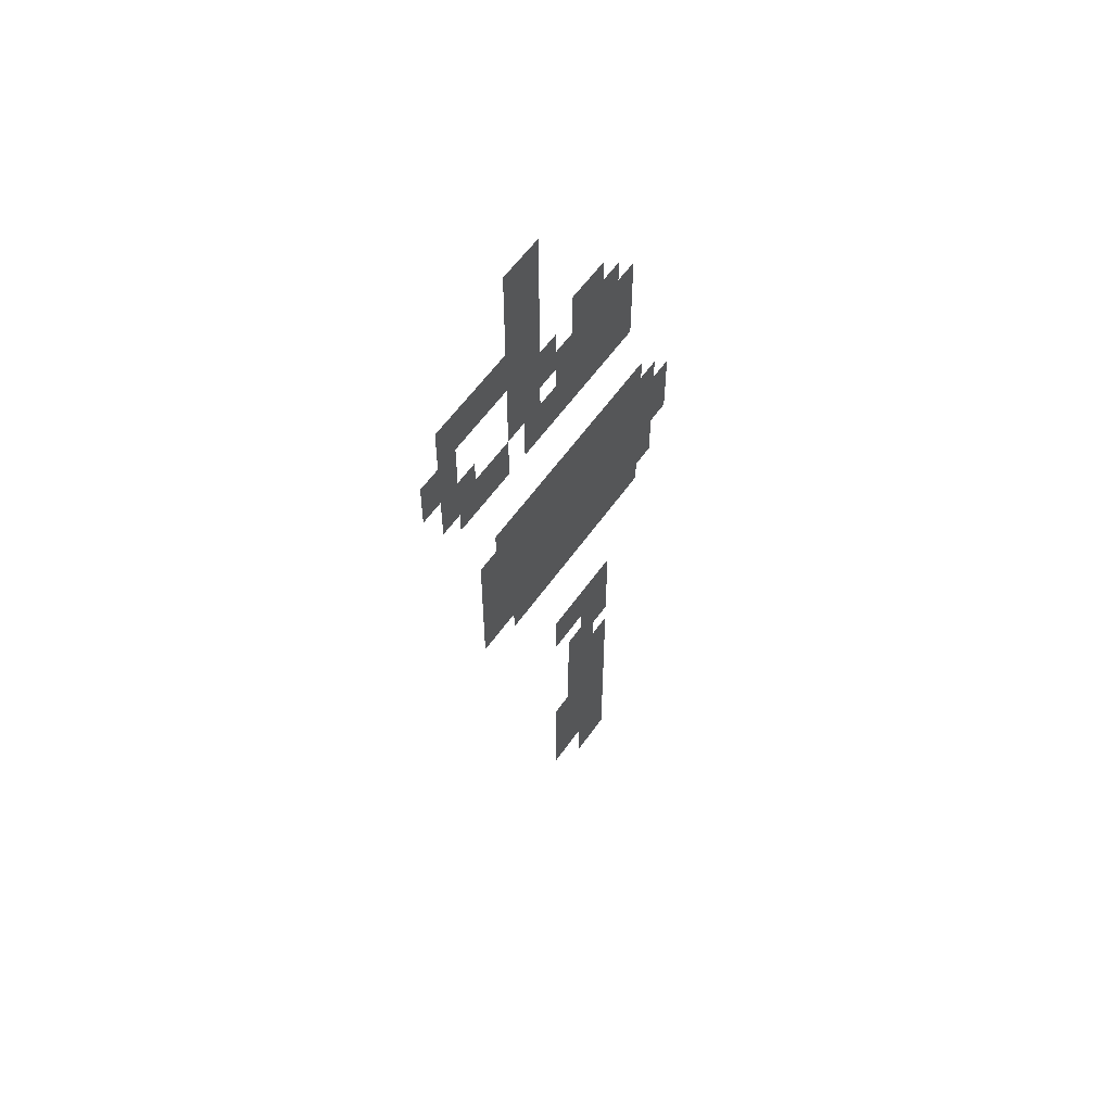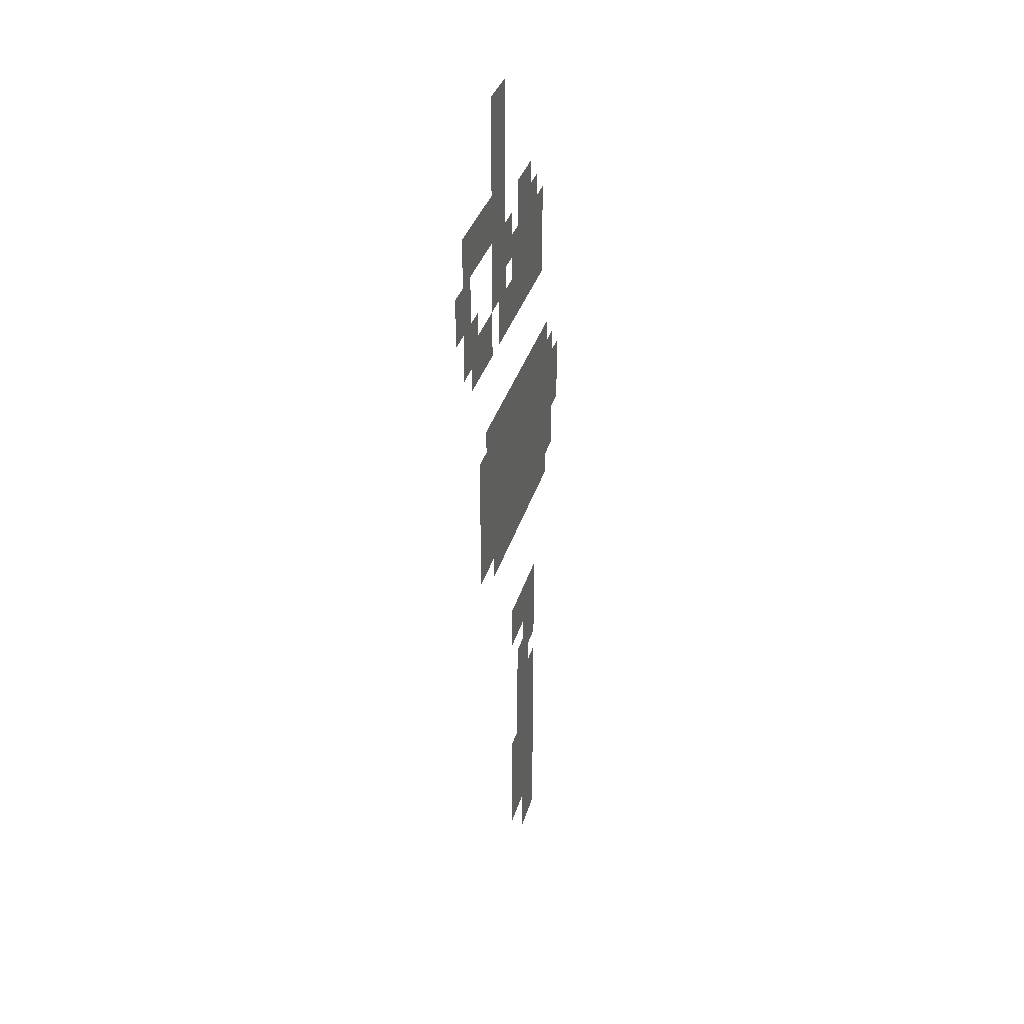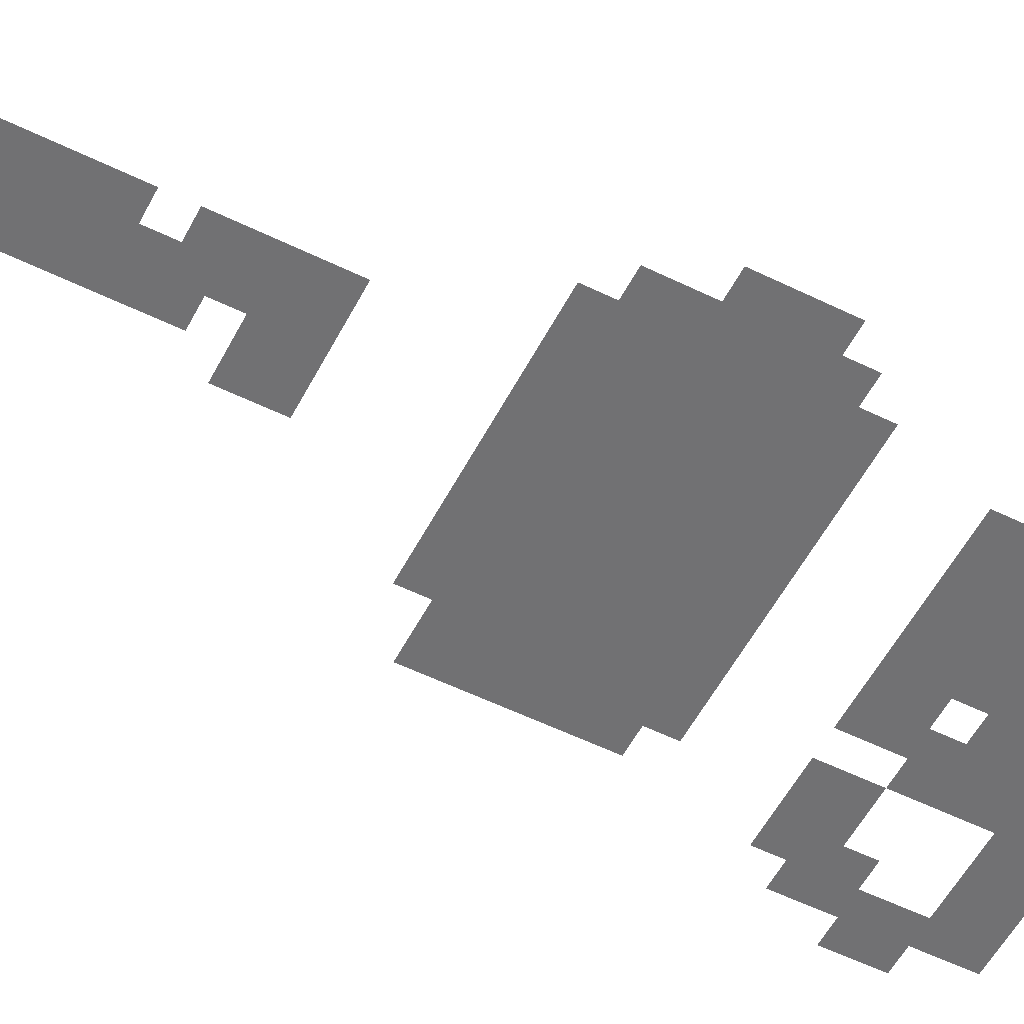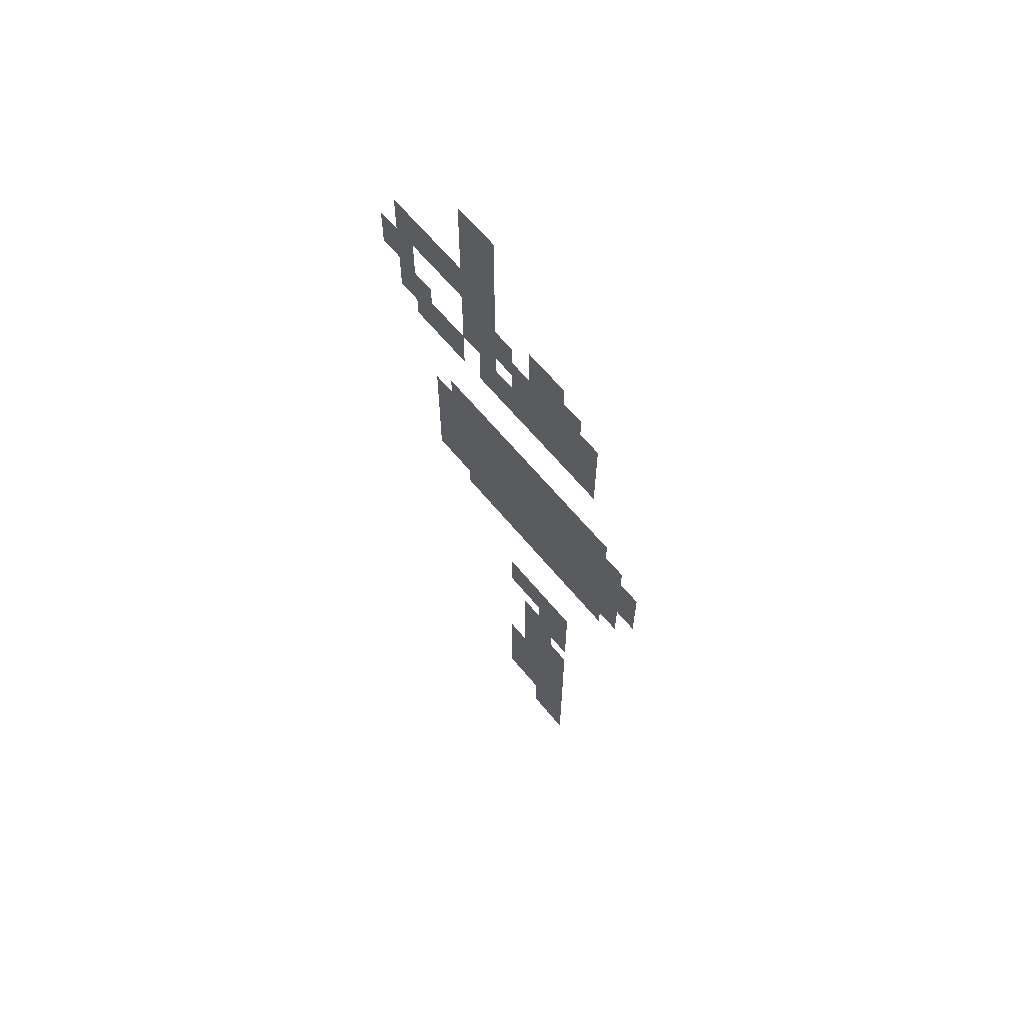
<metadata>
{"format":"obj","ext":"obj","renderer":"f3d","projection":"perspective","resolution":1024,"background":"white","views":[{"elev":57.6,"azim":-55.5,"up":"+Y"},{"elev":33.6,"azim":-74.8,"up":"+Y"},{"elev":-55.3,"azim":62.7,"up":"+Z"},{"elev":65.1,"azim":50.3,"up":"+Y"}]}
</metadata>
<code>
v -56 -52 0
v -58 -52 0
v -58 -50 0
v -56 -50 0
v -56 -53 0
v -58 -53 0
v -58 -51 0
v -56 -51 0
v -56 -54 0
v -58 -54 0
v -58 -52 0
v -56 -52 0
v -56 -55 0
v -58 -55 0
v -58 -53 0
v -56 -53 0
v -56 -56 0
v -58 -56 0
v -58 -54 0
v -56 -54 0
v -57 -56 0
v -59 -56 0
v -59 -54 0
v -57 -54 0
v -58 -56 0
v -60 -56 0
v -60 -54 0
v -58 -54 0
v -59 -56 0
v -61 -56 0
v -61 -54 0
v -59 -54 0
v -60 -56 0
v -62 -56 0
v -62 -54 0
v -60 -54 0
v -52 -57 0
v -54 -57 0
v -54 -55 0
v -52 -55 0
v -56 -57 0
v -58 -57 0
v -58 -55 0
v -56 -55 0
v -51 -58 0
v -53 -58 0
v -53 -56 0
v -51 -56 0
v -52 -58 0
v -54 -58 0
v -54 -56 0
v -52 -56 0
v -55 -58 0
v -57 -58 0
v -57 -56 0
v -55 -56 0
v -56 -58 0
v -58 -58 0
v -58 -56 0
v -56 -56 0
v -61 -58 0
v -63 -58 0
v -63 -56 0
v -61 -56 0
v -50 -59 0
v -52 -59 0
v -52 -57 0
v -50 -57 0
v -51 -59 0
v -53 -59 0
v -53 -57 0
v -51 -57 0
v -52 -59 0
v -54 -59 0
v -54 -57 0
v -52 -57 0
v -53 -59 0
v -55 -59 0
v -55 -57 0
v -53 -57 0
v -56 -59 0
v -58 -59 0
v -58 -57 0
v -56 -57 0
v -50 -60 0
v -52 -60 0
v -52 -58 0
v -50 -58 0
v -51 -60 0
v -53 -60 0
v -53 -58 0
v -51 -58 0
v -52 -60 0
v -54 -60 0
v -54 -58 0
v -52 -58 0
v -53 -60 0
v -55 -60 0
v -55 -58 0
v -53 -58 0
v -60 -60 0
v -62 -60 0
v -62 -58 0
v -60 -58 0
v -50 -61 0
v -52 -61 0
v -52 -59 0
v -50 -59 0
v -51 -61 0
v -53 -61 0
v -53 -59 0
v -51 -59 0
v -52 -61 0
v -54 -61 0
v -54 -59 0
v -52 -59 0
v -53 -61 0
v -55 -61 0
v -55 -59 0
v -53 -59 0
v -54 -61 0
v -56 -61 0
v -56 -59 0
v -54 -59 0
v -55 -61 0
v -57 -61 0
v -57 -59 0
v -55 -59 0
v -58 -61 0
v -60 -61 0
v -60 -59 0
v -58 -59 0
v -59 -61 0
v -61 -61 0
v -61 -59 0
v -59 -59 0
v -49 -66 0
v -51 -66 0
v -51 -64 0
v -49 -64 0
v -50 -66 0
v -52 -66 0
v -52 -64 0
v -50 -64 0
v -51 -66 0
v -53 -66 0
v -53 -64 0
v -51 -64 0
v -52 -66 0
v -54 -66 0
v -54 -64 0
v -52 -64 0
v -53 -66 0
v -55 -66 0
v -55 -64 0
v -53 -64 0
v -54 -66 0
v -56 -66 0
v -56 -64 0
v -54 -64 0
v -55 -66 0
v -57 -66 0
v -57 -64 0
v -55 -64 0
v -57 -66 0
v -59 -66 0
v -59 -64 0
v -57 -64 0
v -48 -67 0
v -50 -67 0
v -50 -65 0
v -48 -65 0
v -49 -67 0
v -51 -67 0
v -51 -65 0
v -49 -65 0
v -51 -67 0
v -53 -67 0
v -53 -65 0
v -51 -65 0
v -55 -67 0
v -57 -67 0
v -57 -65 0
v -55 -65 0
v -56 -67 0
v -58 -67 0
v -58 -65 0
v -56 -65 0
v -57 -67 0
v -59 -67 0
v -59 -65 0
v -57 -65 0
v -58 -67 0
v -60 -67 0
v -60 -65 0
v -58 -65 0
v -47 -68 0
v -49 -68 0
v -49 -66 0
v -47 -66 0
v -50 -68 0
v -52 -68 0
v -52 -66 0
v -50 -66 0
v -51 -68 0
v -53 -68 0
v -53 -66 0
v -51 -66 0
v -52 -68 0
v -54 -68 0
v -54 -66 0
v -52 -66 0
v -53 -68 0
v -55 -68 0
v -55 -66 0
v -53 -66 0
v -54 -68 0
v -56 -68 0
v -56 -66 0
v -54 -66 0
v -55 -68 0
v -57 -68 0
v -57 -66 0
v -55 -66 0
v -56 -68 0
v -58 -68 0
v -58 -66 0
v -56 -66 0
v -58 -68 0
v -60 -68 0
v -60 -66 0
v -58 -66 0
v -47 -69 0
v -49 -69 0
v -49 -67 0
v -47 -67 0
v -48 -69 0
v -50 -69 0
v -50 -67 0
v -48 -67 0
v -49 -69 0
v -51 -69 0
v -51 -67 0
v -49 -67 0
v -50 -69 0
v -52 -69 0
v -52 -67 0
v -50 -67 0
v -51 -69 0
v -53 -69 0
v -53 -67 0
v -51 -67 0
v -52 -69 0
v -54 -69 0
v -54 -67 0
v -52 -67 0
v -53 -69 0
v -55 -69 0
v -55 -67 0
v -53 -67 0
v -54 -69 0
v -56 -69 0
v -56 -67 0
v -54 -67 0
v -55 -69 0
v -57 -69 0
v -57 -67 0
v -55 -67 0
v -56 -69 0
v -58 -69 0
v -58 -67 0
v -56 -67 0
v -58 -69 0
v -60 -69 0
v -60 -67 0
v -58 -67 0
v -48 -70 0
v -50 -70 0
v -50 -68 0
v -48 -68 0
v -49 -70 0
v -51 -70 0
v -51 -68 0
v -49 -68 0
v -50 -70 0
v -52 -70 0
v -52 -68 0
v -50 -68 0
v -51 -70 0
v -53 -70 0
v -53 -68 0
v -51 -68 0
v -52 -70 0
v -54 -70 0
v -54 -68 0
v -52 -68 0
v -53 -70 0
v -55 -70 0
v -55 -68 0
v -53 -68 0
v -54 -70 0
v -56 -70 0
v -56 -68 0
v -54 -68 0
v -55 -70 0
v -57 -70 0
v -57 -68 0
v -55 -68 0
v -56 -70 0
v -58 -70 0
v -58 -68 0
v -56 -68 0
v -58 -70 0
v -60 -70 0
v -60 -68 0
v -58 -68 0
v -48 -71 0
v -50 -71 0
v -50 -69 0
v -48 -69 0
v -49 -71 0
v -51 -71 0
v -51 -69 0
v -49 -69 0
v -50 -71 0
v -52 -71 0
v -52 -69 0
v -50 -69 0
v -51 -71 0
v -53 -71 0
v -53 -69 0
v -51 -69 0
v -52 -71 0
v -54 -71 0
v -54 -69 0
v -52 -69 0
v -53 -71 0
v -55 -71 0
v -55 -69 0
v -53 -69 0
v -54 -71 0
v -56 -71 0
v -56 -69 0
v -54 -69 0
v -55 -71 0
v -57 -71 0
v -57 -69 0
v -55 -69 0
v -56 -71 0
v -58 -71 0
v -58 -69 0
v -56 -69 0
v -57 -71 0
v -59 -71 0
v -59 -69 0
v -57 -69 0
v -58 -71 0
v -60 -71 0
v -60 -69 0
v -58 -69 0
v -49 -72 0
v -51 -72 0
v -51 -70 0
v -49 -70 0
v -50 -72 0
v -52 -72 0
v -52 -70 0
v -50 -70 0
v -51 -72 0
v -53 -72 0
v -53 -70 0
v -51 -70 0
v -52 -72 0
v -54 -72 0
v -54 -70 0
v -52 -70 0
v -53 -72 0
v -55 -72 0
v -55 -70 0
v -53 -70 0
v -54 -72 0
v -56 -72 0
v -56 -70 0
v -54 -70 0
v -55 -72 0
v -57 -72 0
v -57 -70 0
v -55 -70 0
v -56 -72 0
v -58 -72 0
v -58 -70 0
v -56 -70 0
v -51 -78 0
v -53 -78 0
v -53 -76 0
v -51 -76 0
v -52 -78 0
v -54 -78 0
v -54 -76 0
v -52 -76 0
v -53 -78 0
v -55 -78 0
v -55 -76 0
v -53 -76 0
v -51 -79 0
v -53 -79 0
v -53 -77 0
v -51 -77 0
v -51 -80 0
v -53 -80 0
v -53 -78 0
v -51 -78 0
v -52 -81 0
v -54 -81 0
v -54 -79 0
v -52 -79 0
v -52 -82 0
v -54 -82 0
v -54 -80 0
v -52 -80 0
v -51 -83 0
v -53 -83 0
v -53 -81 0
v -51 -81 0
v -52 -83 0
v -54 -83 0
v -54 -81 0
v -52 -81 0
v -51 -84 0
v -53 -84 0
v -53 -82 0
v -51 -82 0
v -52 -84 0
v -54 -84 0
v -54 -82 0
v -52 -82 0
v -51 -85 0
v -53 -85 0
v -53 -83 0
v -51 -83 0
v -52 -85 0
v -54 -85 0
v -54 -83 0
v -52 -83 0
v -51 -86 0
v -53 -86 0
v -53 -84 0
v -51 -84 0
v -53 -86 0
v -55 -86 0
v -55 -84 0
v -53 -84 0
v -51 -87 0
v -53 -87 0
v -53 -85 0
v -51 -85 0
v -53 -87 0
v -55 -87 0
v -55 -85 0
v -53 -85 0
v -51 -88 0
v -53 -88 0
v -53 -86 0
v -51 -86 0
v -53 -88 0
v -55 -88 0
v -55 -86 0
v -53 -86 0
v -51 -89 0
v -53 -89 0
v -53 -87 0
v -51 -87 0
v -53 -89 0
v -55 -89 0
v -55 -87 0
v -53 -87 0
v -51 -90 0
v -53 -90 0
v -53 -88 0
v -51 -88 0
v -51 -91 0
v -53 -91 0
v -53 -89 0
v -51 -89 0
g Sewers_A1_mesh_0022
f 1 2 3 4
f 5 6 7 8
f 9 10 11 12
f 13 14 15 16
f 17 18 19 20
f 21 22 23 24
f 25 26 27 28
f 29 30 31 32
f 33 34 35 36
f 37 38 39 40
f 41 42 43 44
f 45 46 47 48
f 49 50 51 52
f 53 54 55 56
f 57 58 59 60
f 61 62 63 64
f 65 66 67 68
f 69 70 71 72
f 73 74 75 76
f 77 78 79 80
f 81 82 83 84
f 85 86 87 88
f 89 90 91 92
f 93 94 95 96
f 97 98 99 100
f 101 102 103 104
f 105 106 107 108
f 109 110 111 112
f 113 114 115 116
f 117 118 119 120
f 121 122 123 124
f 125 126 127 128
f 129 130 131 132
f 133 134 135 136
f 137 138 139 140
f 141 142 143 144
f 145 146 147 148
f 149 150 151 152
f 153 154 155 156
f 157 158 159 160
f 161 162 163 164
f 165 166 167 168
f 169 170 171 172
f 173 174 175 176
f 177 178 179 180
f 181 182 183 184
f 185 186 187 188
f 189 190 191 192
f 193 194 195 196
f 197 198 199 200
f 201 202 203 204
f 205 206 207 208
f 209 210 211 212
f 213 214 215 216
f 217 218 219 220
f 221 222 223 224
f 225 226 227 228
f 229 230 231 232
f 233 234 235 236
f 237 238 239 240
f 241 242 243 244
f 245 246 247 248
f 249 250 251 252
f 253 254 255 256
f 257 258 259 260
f 261 262 263 264
f 265 266 267 268
f 269 270 271 272
f 273 274 275 276
f 277 278 279 280
f 281 282 283 284
f 285 286 287 288
f 289 290 291 292
f 293 294 295 296
f 297 298 299 300
f 301 302 303 304
f 305 306 307 308
f 309 310 311 312
f 313 314 315 316
f 317 318 319 320
f 321 322 323 324
f 325 326 327 328
f 329 330 331 332
f 333 334 335 336
f 337 338 339 340
f 341 342 343 344
f 345 346 347 348
f 349 350 351 352
f 353 354 355 356
f 357 358 359 360
f 361 362 363 364
f 365 366 367 368
f 369 370 371 372
f 373 374 375 376
f 377 378 379 380
f 381 382 383 384
f 385 386 387 388
f 389 390 391 392
f 393 394 395 396
f 397 398 399 400
f 401 402 403 404
f 405 406 407 408
f 409 410 411 412
f 413 414 415 416
f 417 418 419 420
f 421 422 423 424
f 425 426 427 428
f 429 430 431 432
f 433 434 435 436
f 437 438 439 440
f 441 442 443 444
f 445 446 447 448
f 449 450 451 452
f 453 454 455 456
f 457 458 459 460
f 461 462 463 464
f 465 466 467 468
f 469 470 471 472
f 473 474 475 476
f 477 478 479 480
f 481 482 483 484

</code>
